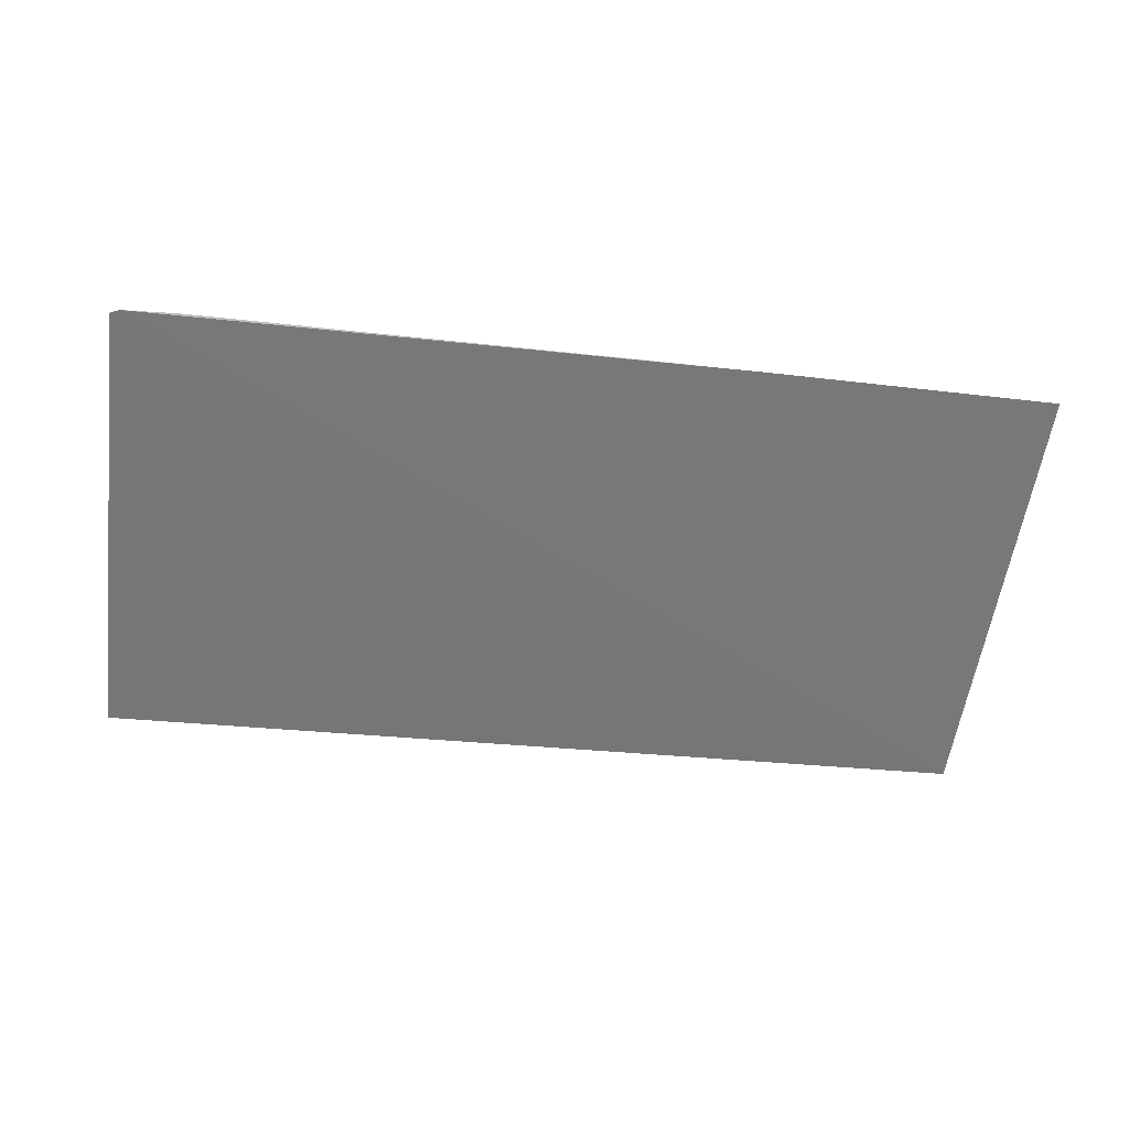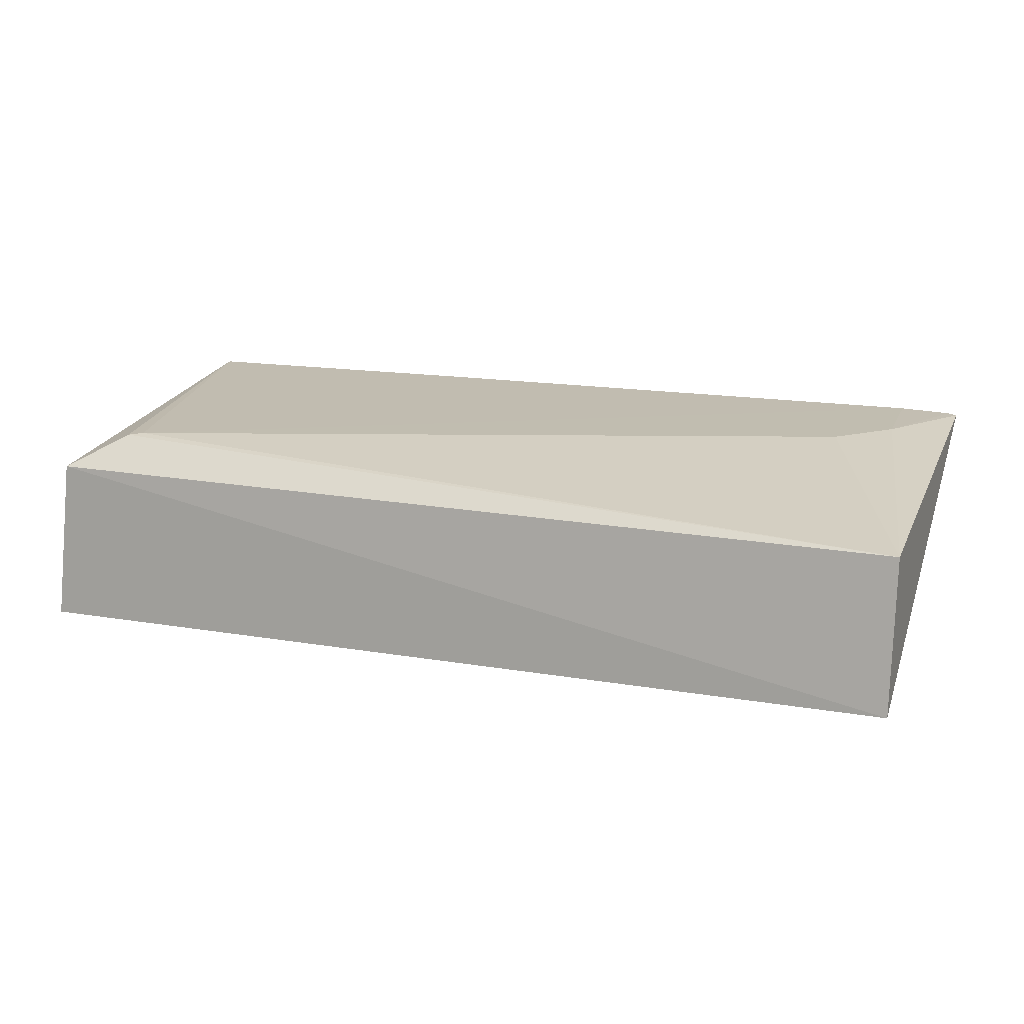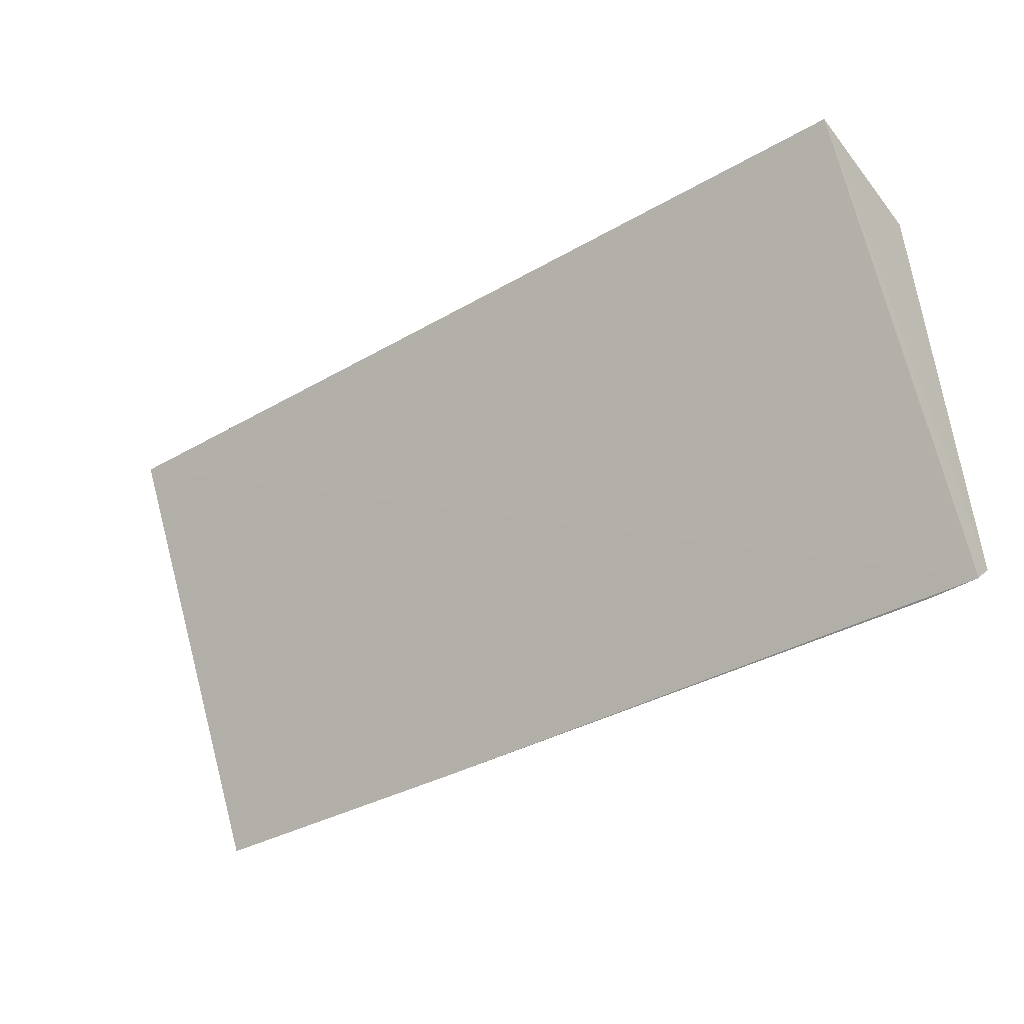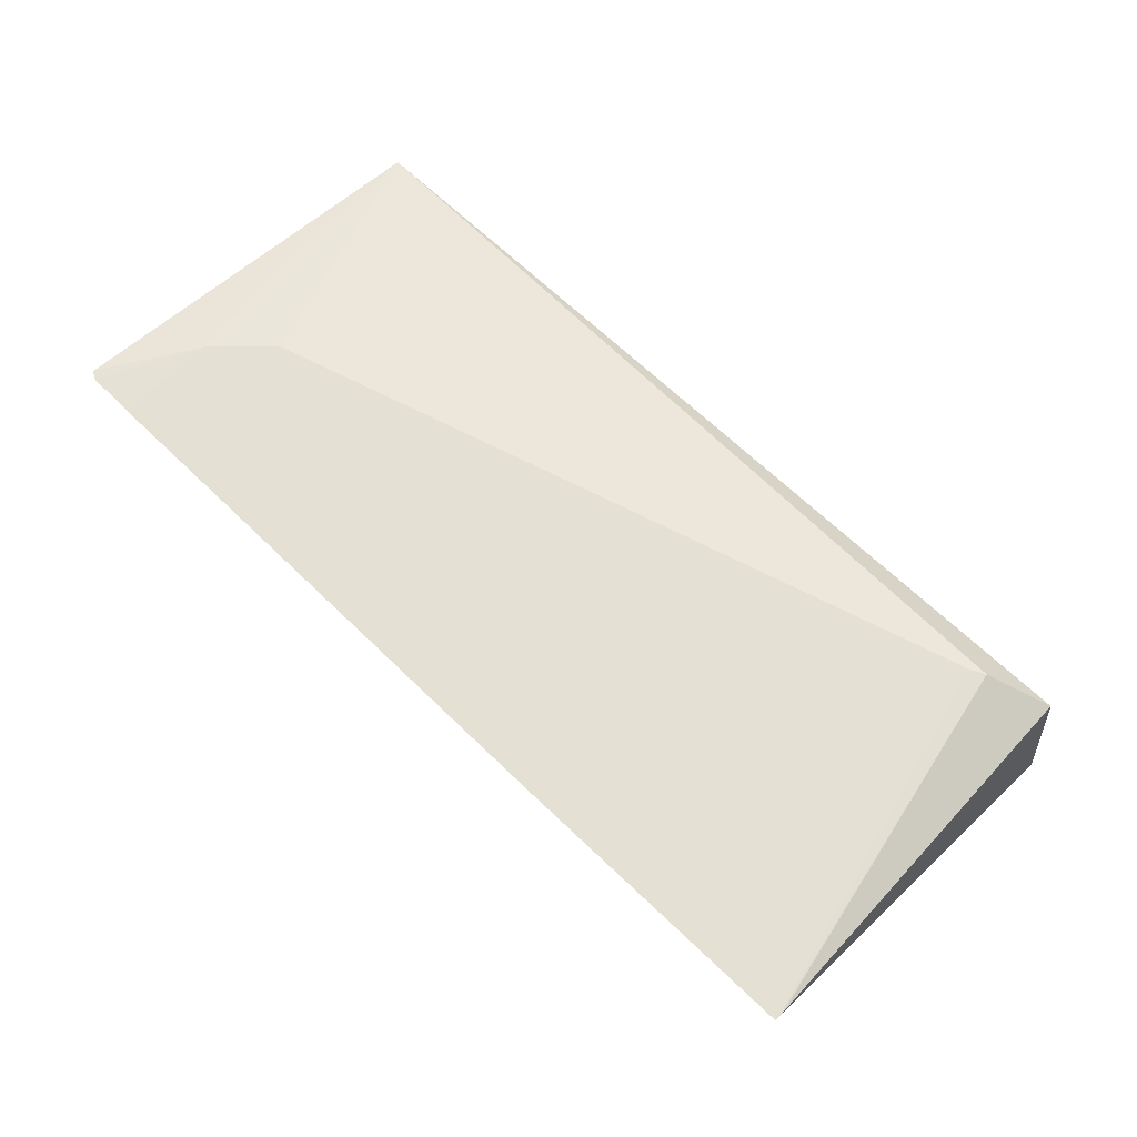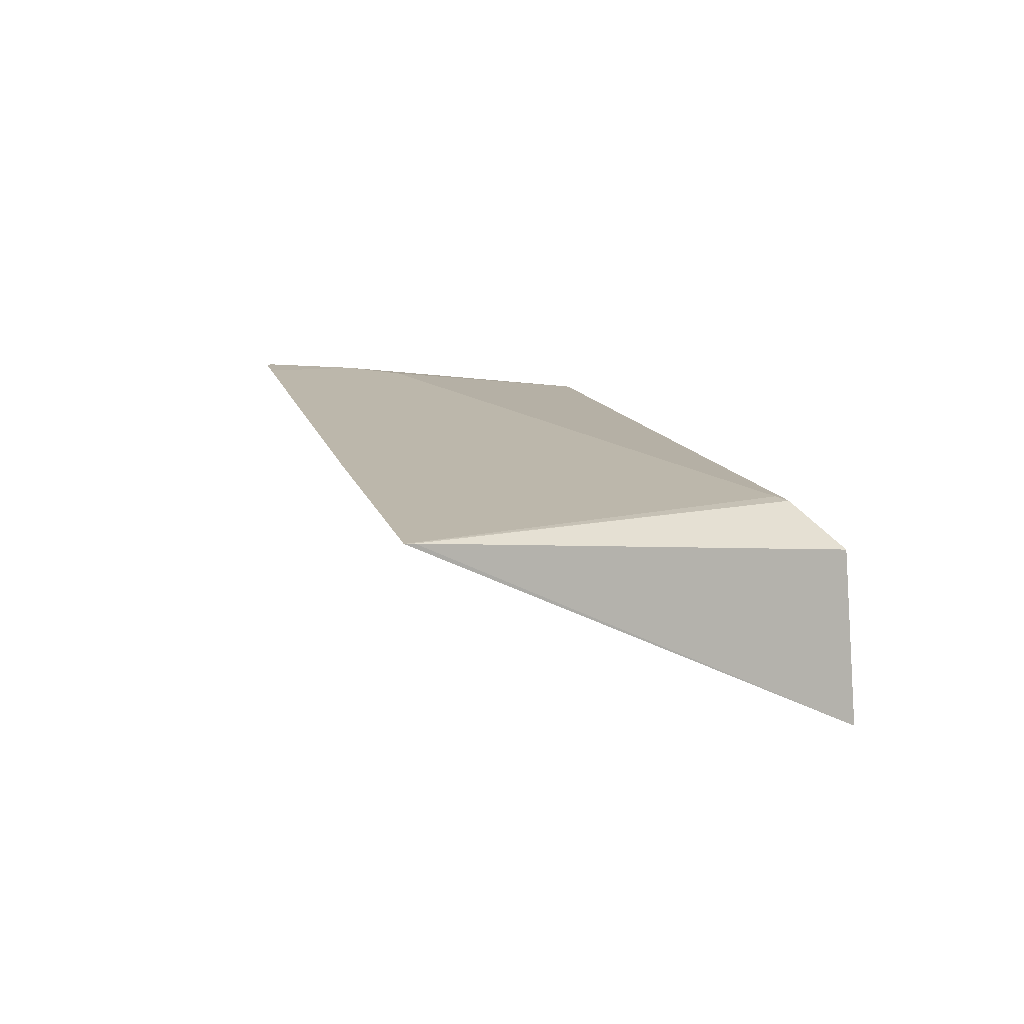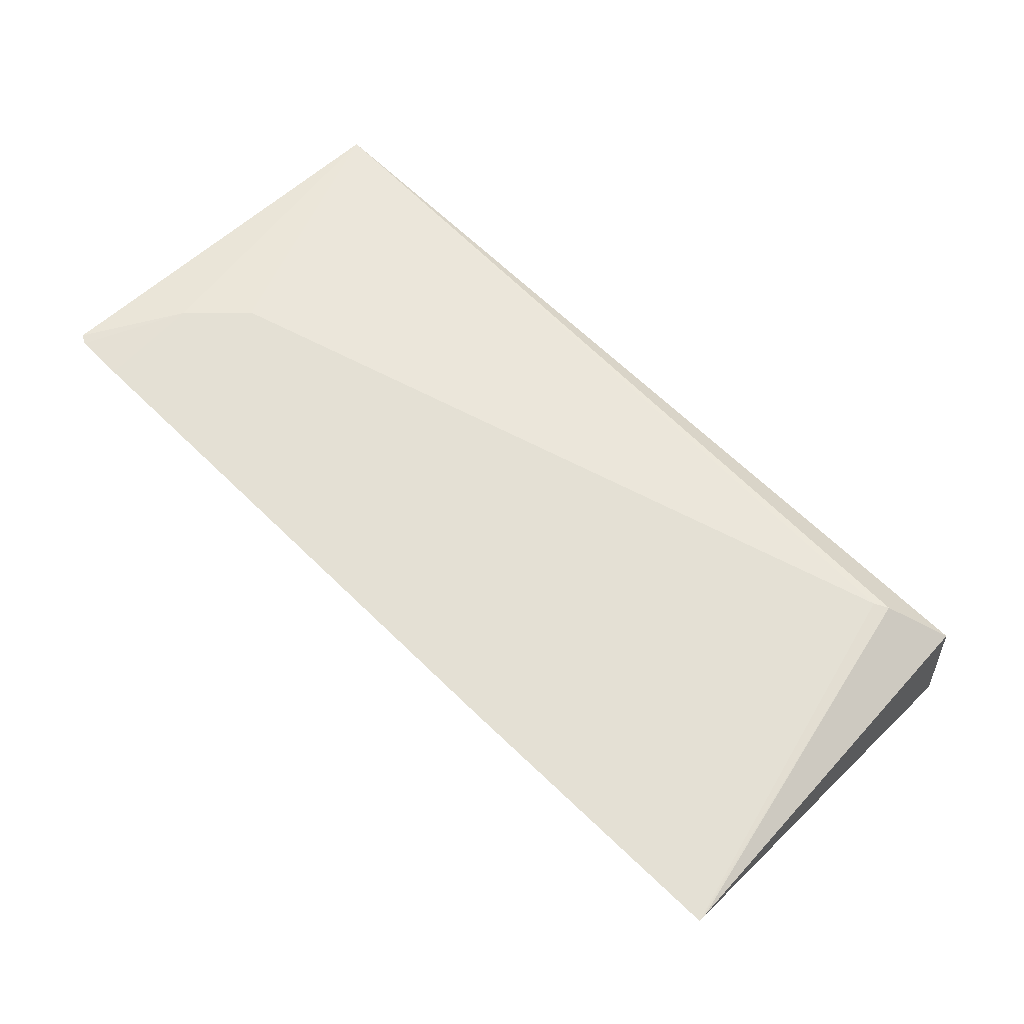
<metadata>
{"format":"obj","ext":"obj","renderer":"f3d","projection":"perspective","resolution":1024,"background":"white","views":[{"elev":-31.6,"azim":170.7,"up":"+Y"},{"elev":16.1,"azim":19.0,"up":"+Y"},{"elev":-37.1,"azim":36.1,"up":"+Z"},{"elev":65.9,"azim":-135.7,"up":"+Y"},{"elev":14.5,"azim":-104.7,"up":"+Y"},{"elev":66.6,"azim":-135.9,"up":"+Y"}]}
</metadata>
<code>
v 0.06958 0.05632 0.2945
v 0.06955 0.04094 0.2962
v 0.06948 0.06109 0.2535
v -0.02086 0.06117 0.2535
v -0.01952 0.0574 0.2942
v -0.02089 0.04094 0.2952
v 0.07043 0.06103 0.254
v -0.01214 0.06081 0.2903
v 0.009321 0.06122 0.2532
v -0.02085 0.06113 0.2544
v 0.05923 0.06108 0.2688
v -0.01353 0.06067 0.2911
v 0.06453 0.06114 0.2635
v 0.0644 0.06126 0.2533
f 5 2 1
f 6 3 2
f 6 2 5
f 7 1 2
f 7 2 3
f 9 6 4
f 9 3 6
f 9 4 8
f 10 6 5
f 10 4 6
f 11 8 1
f 12 5 1
f 12 1 8
f 12 10 5
f 12 8 4
f 12 4 10
f 13 7 3
f 13 11 1
f 13 1 7
f 14 13 3
f 14 3 9
f 14 9 8
f 14 8 11
f 14 11 13

</code>
